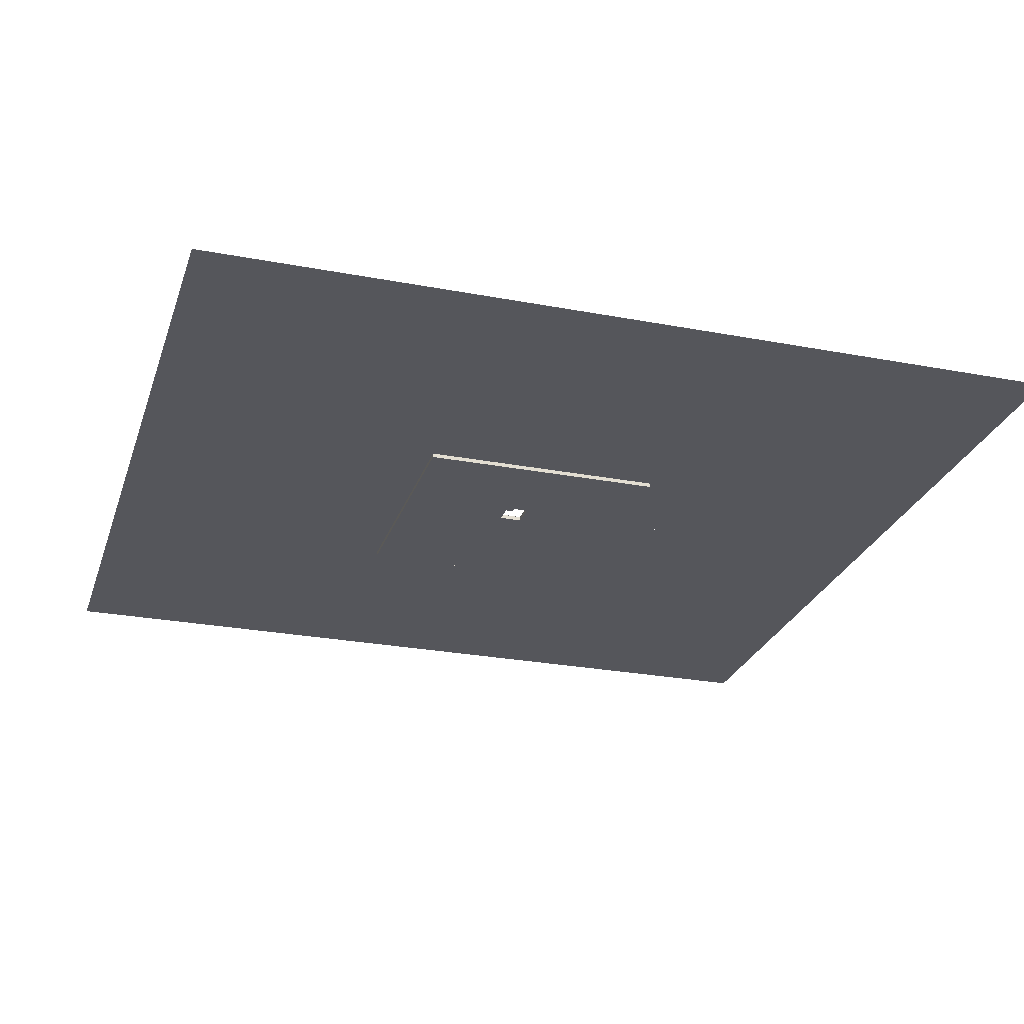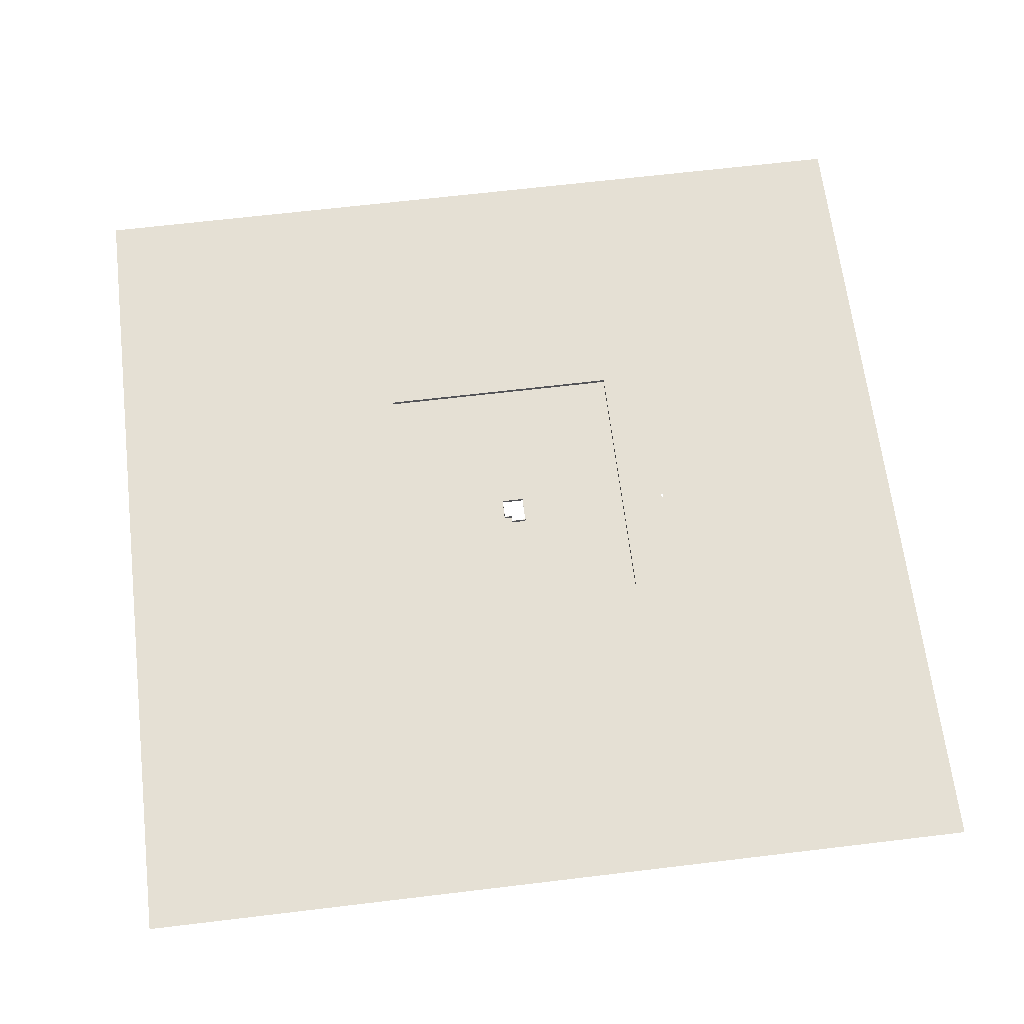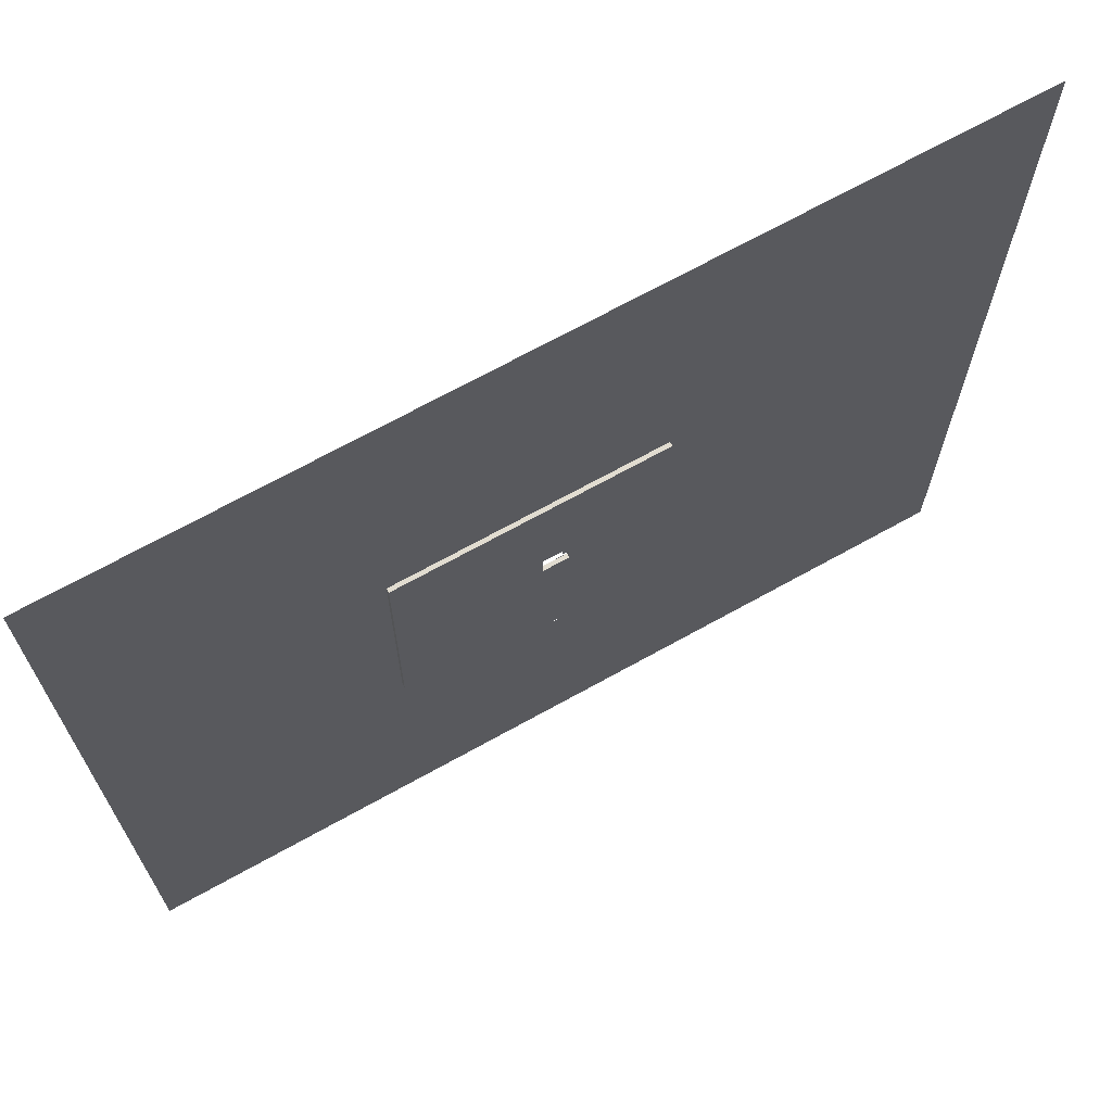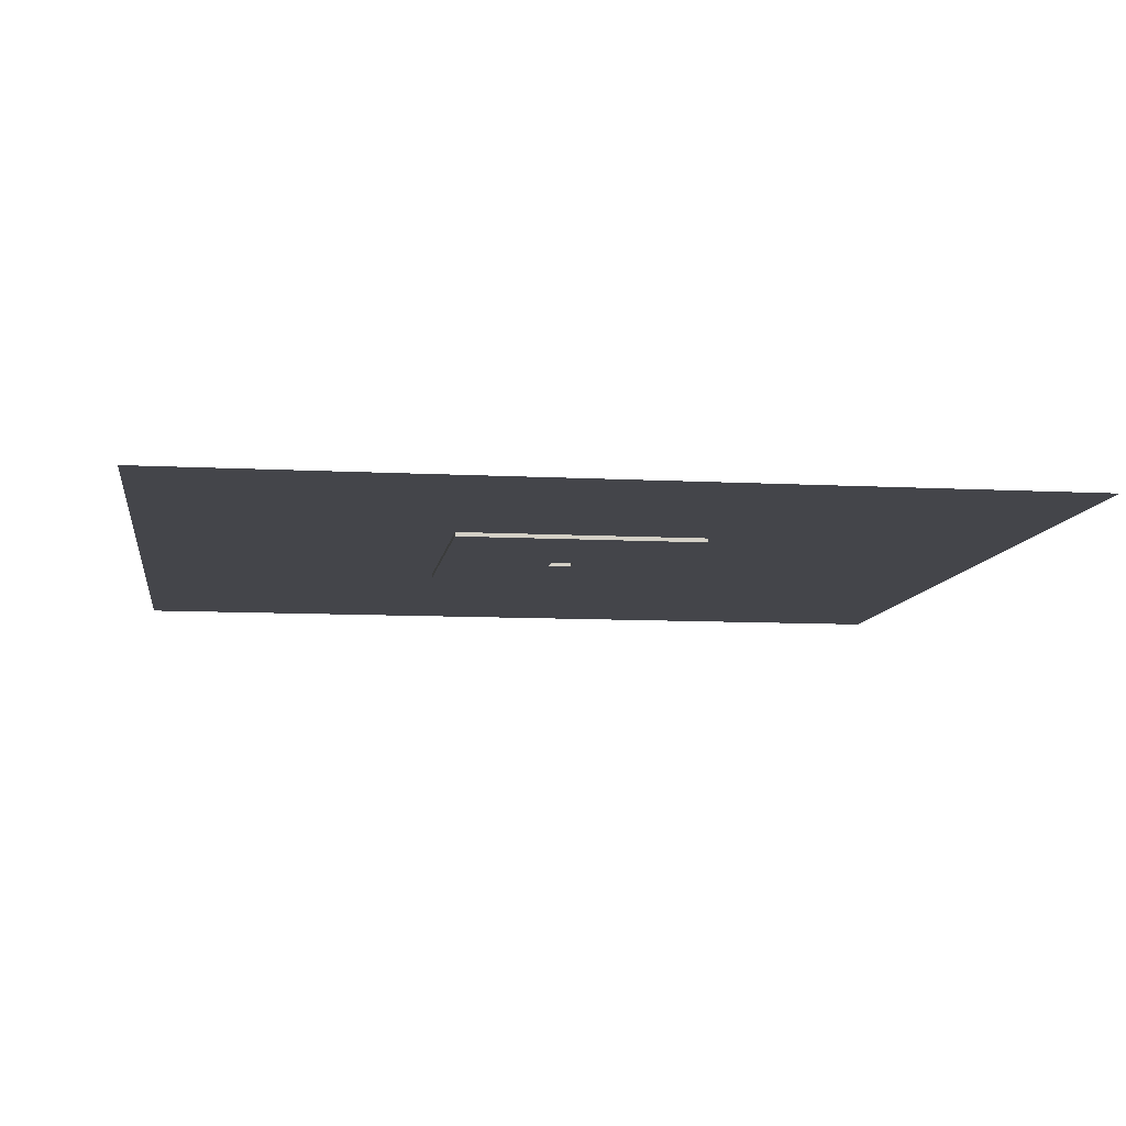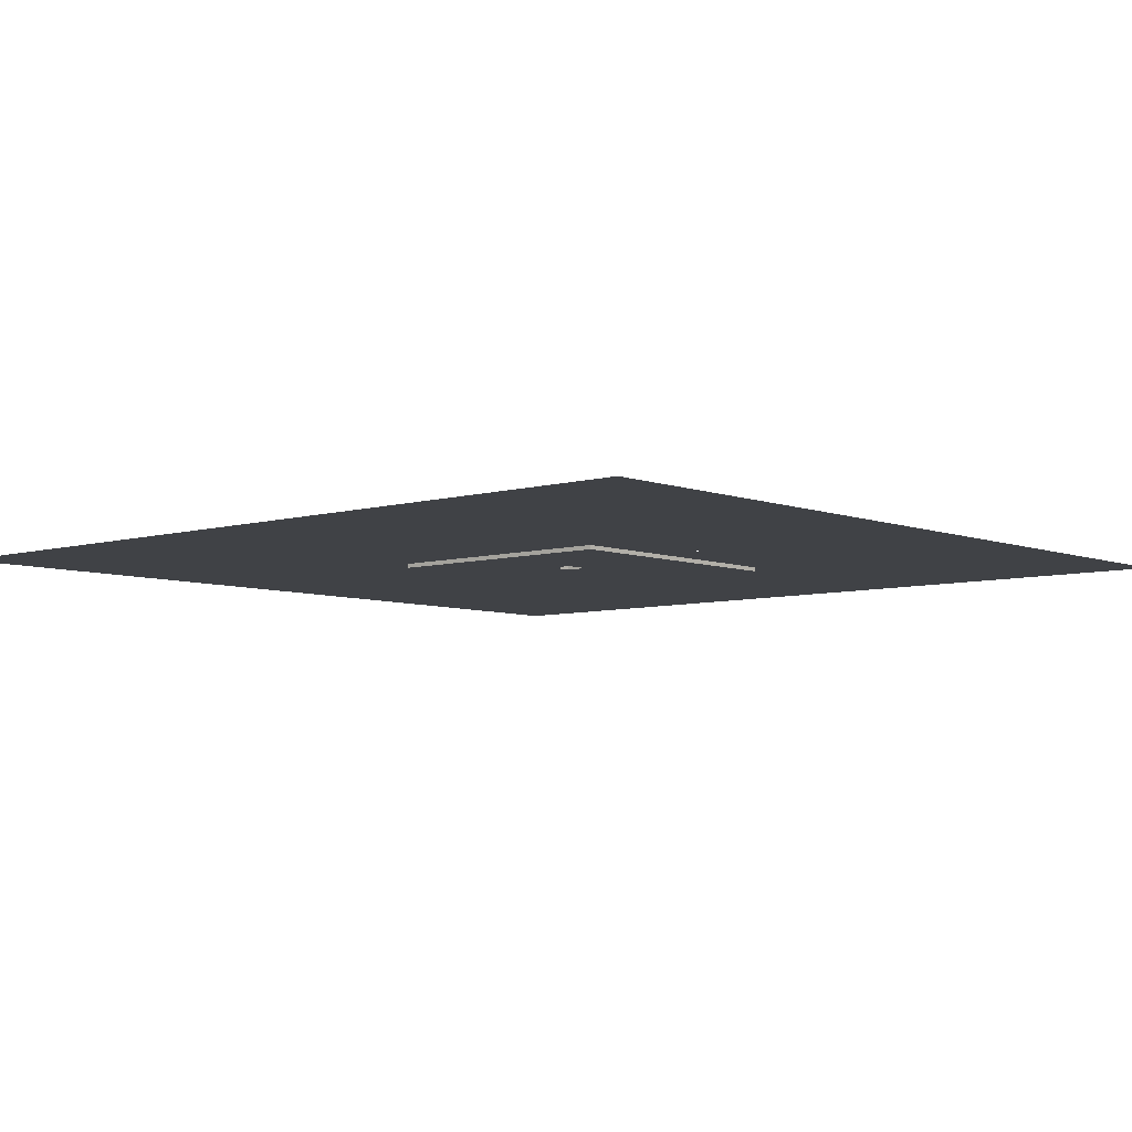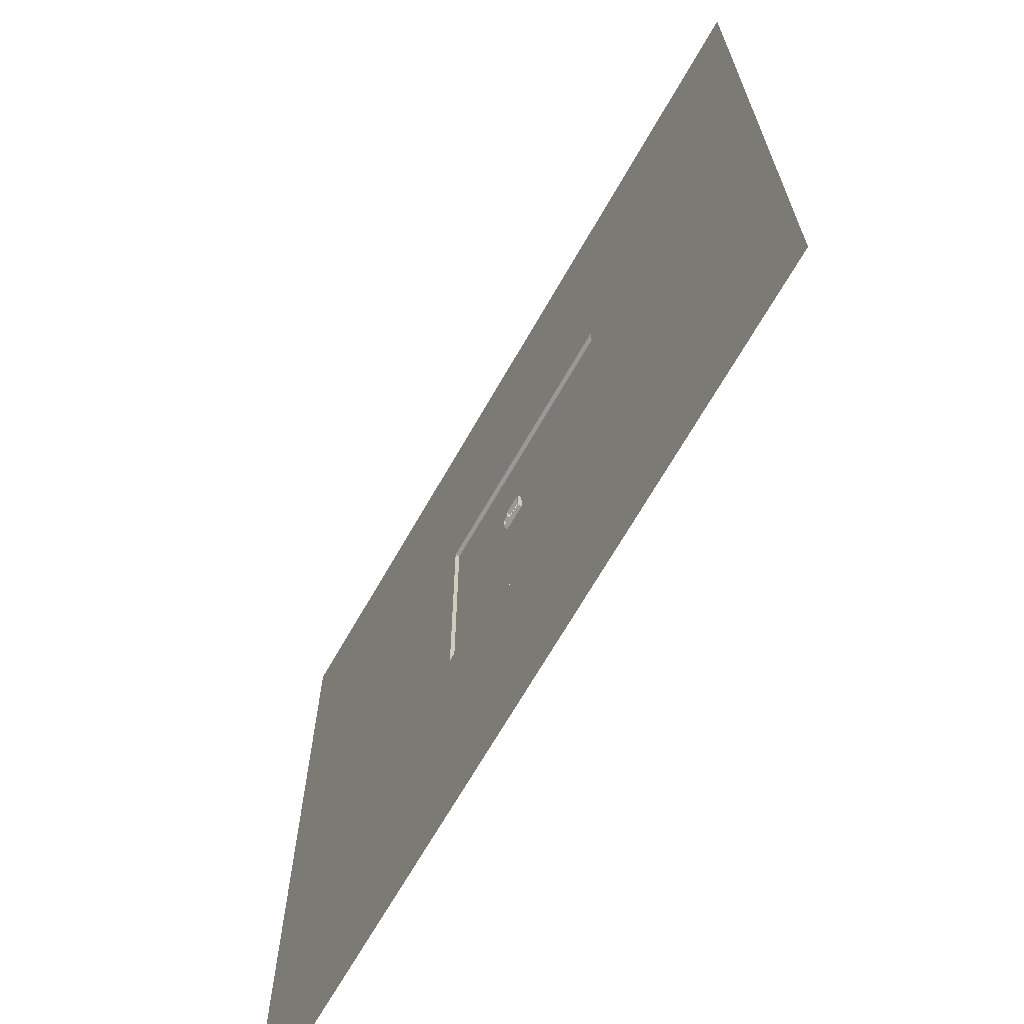
<metadata>
{"format":"obj","ext":"obj","renderer":"f3d","projection":"perspective","resolution":1024,"background":"white","views":[{"elev":-26.2,"azim":-106.7,"up":"+Z"},{"elev":65.3,"azim":-96.9,"up":"+Z"},{"elev":69.4,"azim":150.9,"up":"+Y"},{"elev":-9.3,"azim":81.9,"up":"+Z"},{"elev":-6.3,"azim":-48.6,"up":"+Z"},{"elev":-68.5,"azim":60.2,"up":"+Y"}]}
</metadata>
<code>
g background_2_space_2_background_terrain
v -23.57 -32.85 -0.0005806
v 38.01 -32.85 -0.0005806
v 38.58 -33.72 -0.0005806
v -24.22 -33.72 -0.0005806
v -24.22 3.109 -0.0005806
v -23.57 2.549 -0.0005806
v -10.11 3.109 -0.0005806
v -9.517 2.549 -0.0005806
v -10.11 21.5 -0.0005806
v -9.517 21.1 -0.0005806
v 38.62 21.5 -0.006861
v 38.04 21.1 -0.006893
v 38.01 -32.85 -0.0005806
v 38.01 -32.85 -0.0005806
v 38.01 -32.85 -0.0005806
v 38.58 -33.72 -0.0005806
v -24.22 3.109 -10
v -256.1 292.2 -10
v -10.11 3.109 -10
v -10.11 21.5 -10
v 377.9 292.2 -10.01
v 38.62 21.5 -10.01
v 377.9 -305.6 -10
v 38.58 -33.72 -10
v -256.1 -305.6 -10
v -24.22 -33.72 -10
v 377.9 292.2 -0.005165
v 1041 1041 -0.0005806
v 1041 -1041 -0.0005806
v 377.9 -305.6 -0.0005804
v -256.1 292.2 -0.0005804
v -1031 1041 -0.0005806
v -1031 -1041 -0.0005806
v -256.1 -305.6 -0.0005804
v -3.024 -416.7 -0.0005805
v 0.2757 -413.8 -0.0005805
v -3.024 -414.3 -0.0005805
v -0.7531 -414.3 -0.0005805
v 0.2757 -417.2 -0.0005805
v -0.7531 -416.7 -0.0005805
v 7.668 -413.8 -0.0005805
v 7.668 -417.2 -0.0005805
v 38.58 -33.72 -0.0005806
v 38.58 -33.72 -10
v -24.22 -33.72 -10
v -24.22 -33.72 -0.0005806
v -24.22 -33.72 -0.0005806
v -24.22 -33.72 -10
v -24.22 3.109 -10
v -24.22 3.109 -0.0005806
v -24.22 3.109 -0.0005806
v -24.22 3.109 -10
v -10.11 3.109 -10
v -10.11 3.109 -0.0005806
v -10.11 3.109 -0.0005806
v -10.11 3.109 -10
v -10.11 21.5 -10
v -10.11 21.5 -0.0005806
v -10.11 21.5 -0.0005806
v -10.11 21.5 -10
v 38.62 21.5 -10.01
v 38.62 21.5 -0.006861
v 38.62 21.5 -0.006861
v 38.62 21.5 -10.01
v 38.58 -33.72 -10
v 38.58 -33.72 -0.0005806
v 377.9 -305.6 -0.0005804
v 377.9 -305.6 -10
v 377.9 292.2 -10.01
v 377.9 292.2 -0.005165
v 377.9 292.2 -0.005165
v 377.9 292.2 -10.01
v -256.1 292.2 -10
v -256.1 292.2 -0.0005804
v -256.1 292.2 -0.0005804
v -256.1 292.2 -10
v -256.1 -305.6 -10
v -256.1 -305.6 -0.0005804
v -256.1 -305.6 -0.0005804
v -256.1 -305.6 -10
v 377.9 -305.6 -10
v 377.9 -305.6 -0.0005804
g background_2_space_2_background_terrain_0
f 3 2 1
f 4 3 1
f 5 4 1
f 6 5 1
f 7 5 6
f 8 7 6
f 9 7 8
f 10 9 8
f 9 10 11
f 10 12 11
f 3 11 12
f 13 3 12
f 16 15 14
f 19 18 17
f 19 20 18
f 18 20 21
f 20 22 21
f 23 21 22
f 24 23 22
f 23 24 25
f 17 18 25
f 24 26 25
f 26 17 25
f 29 28 27
f 30 29 27
f 31 27 28
f 32 31 28
f 31 32 33
f 34 31 33
f 35 34 33
f 34 36 30
f 37 36 34
f 37 34 35
f 38 36 37
f 39 36 38
f 39 35 33
f 39 33 29
f 40 39 38
f 40 35 39
f 36 41 30
f 42 39 29
f 30 42 29
f 41 42 30
f 45 44 43
f 46 45 43
f 49 48 47
f 50 49 47
f 53 52 51
f 54 53 51
f 57 56 55
f 58 57 55
f 61 60 59
f 62 61 59
f 65 64 63
f 66 65 63
f 69 68 67
f 70 69 67
f 73 72 71
f 74 73 71
f 77 76 75
f 78 77 75
f 81 80 79
f 82 81 79

</code>
